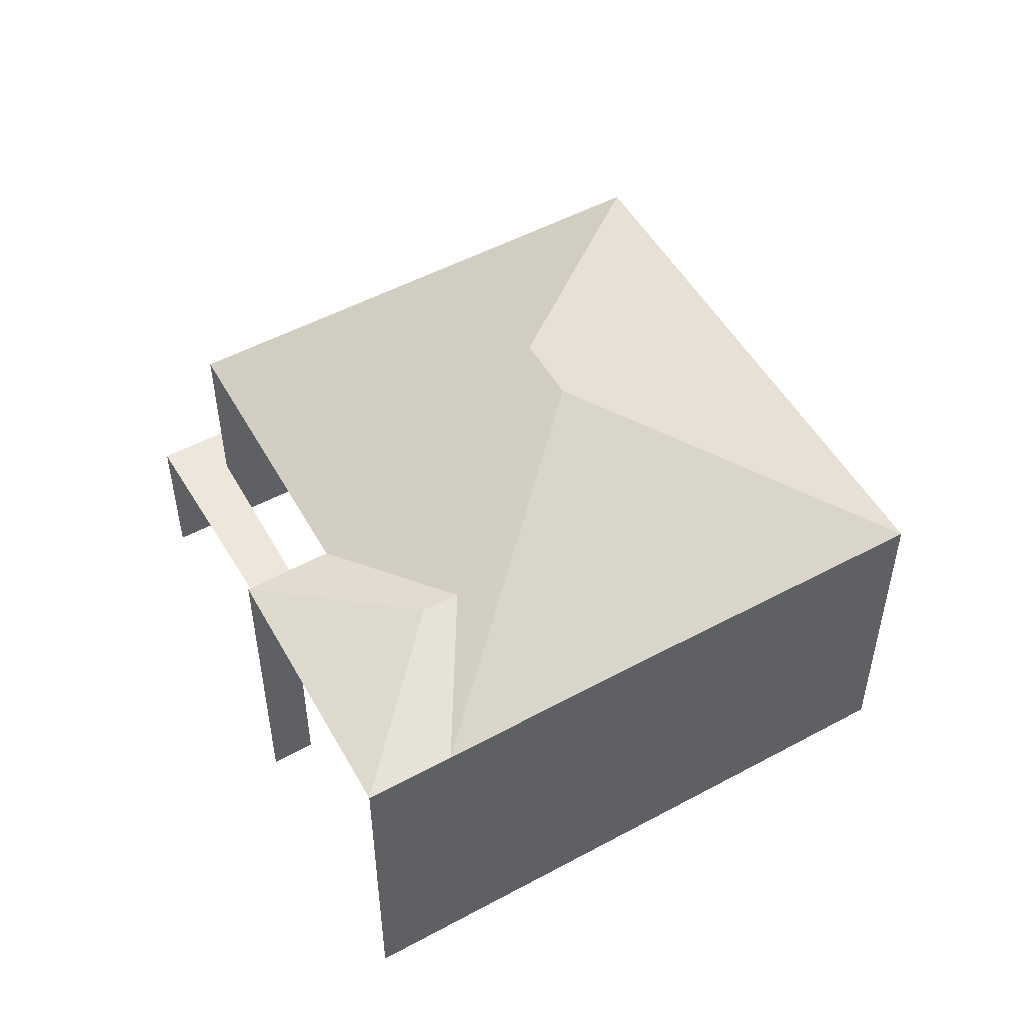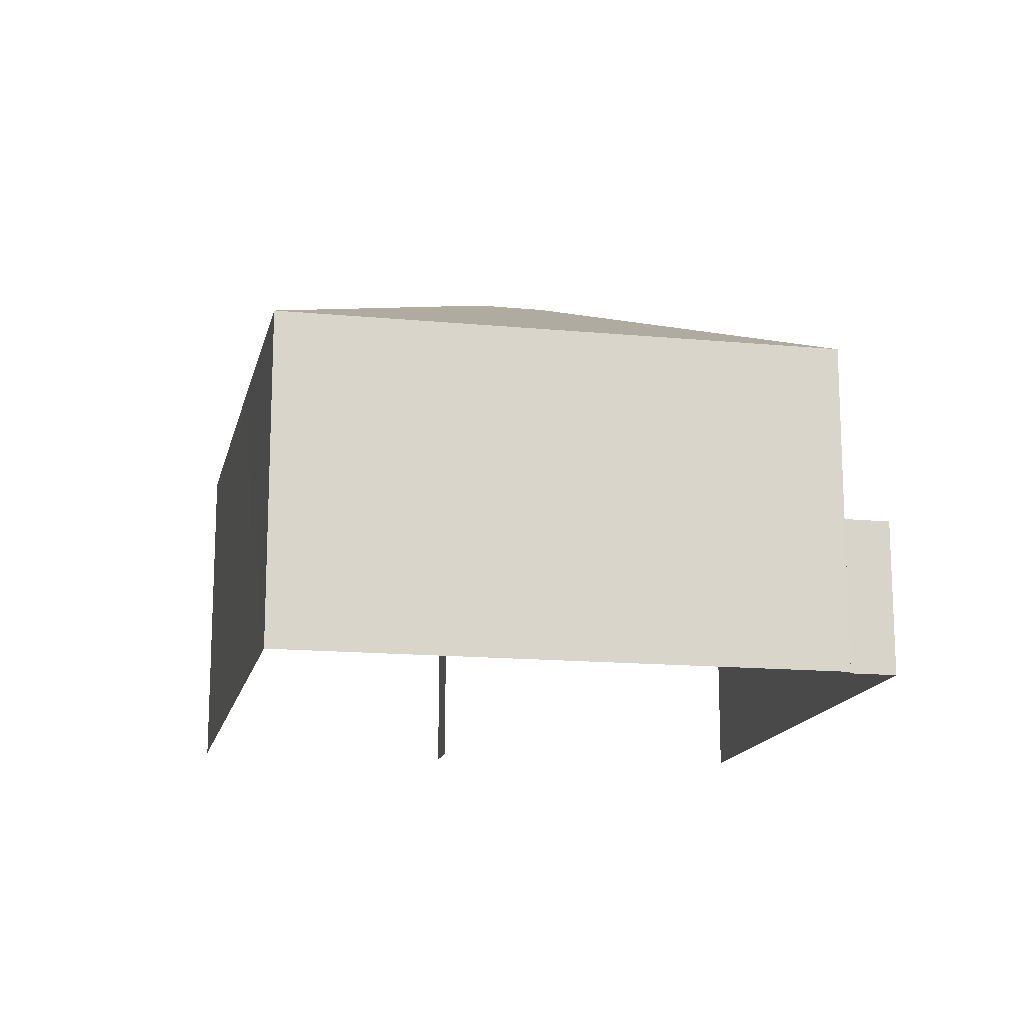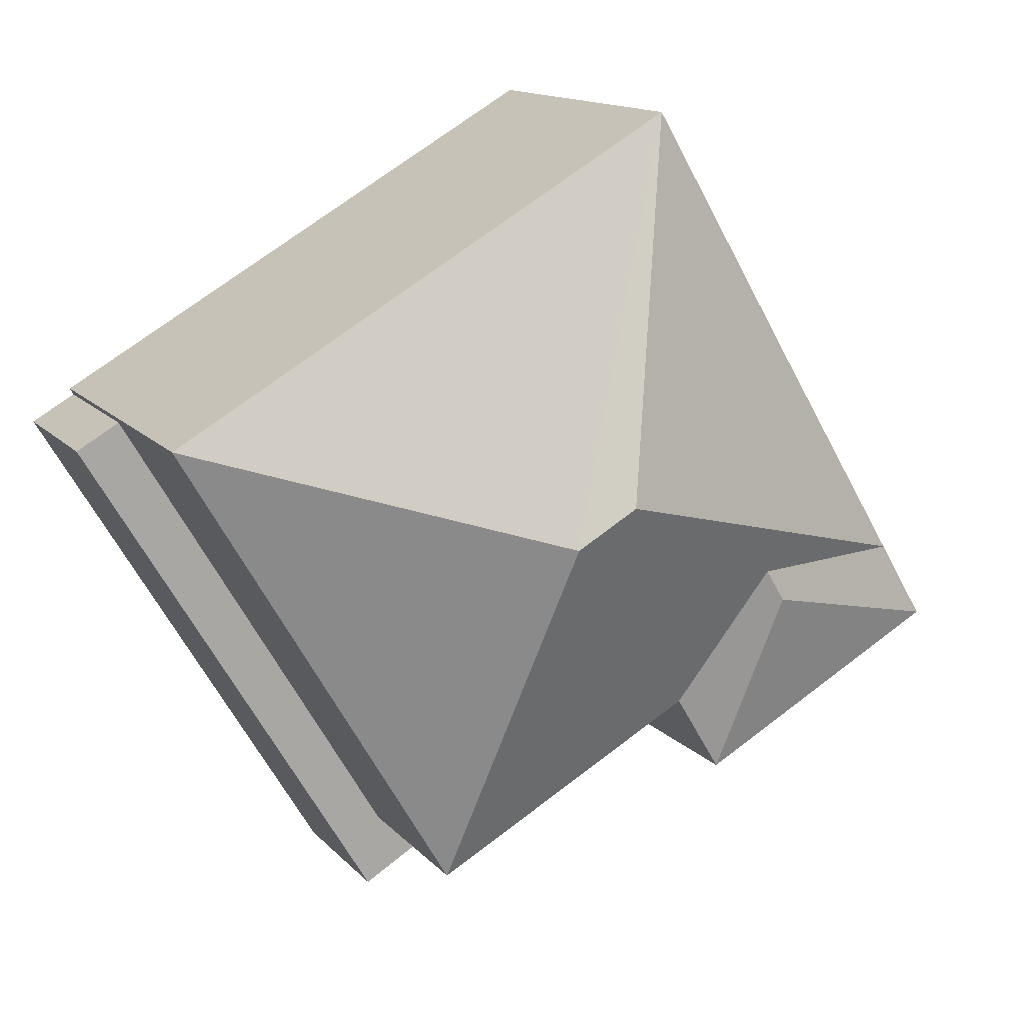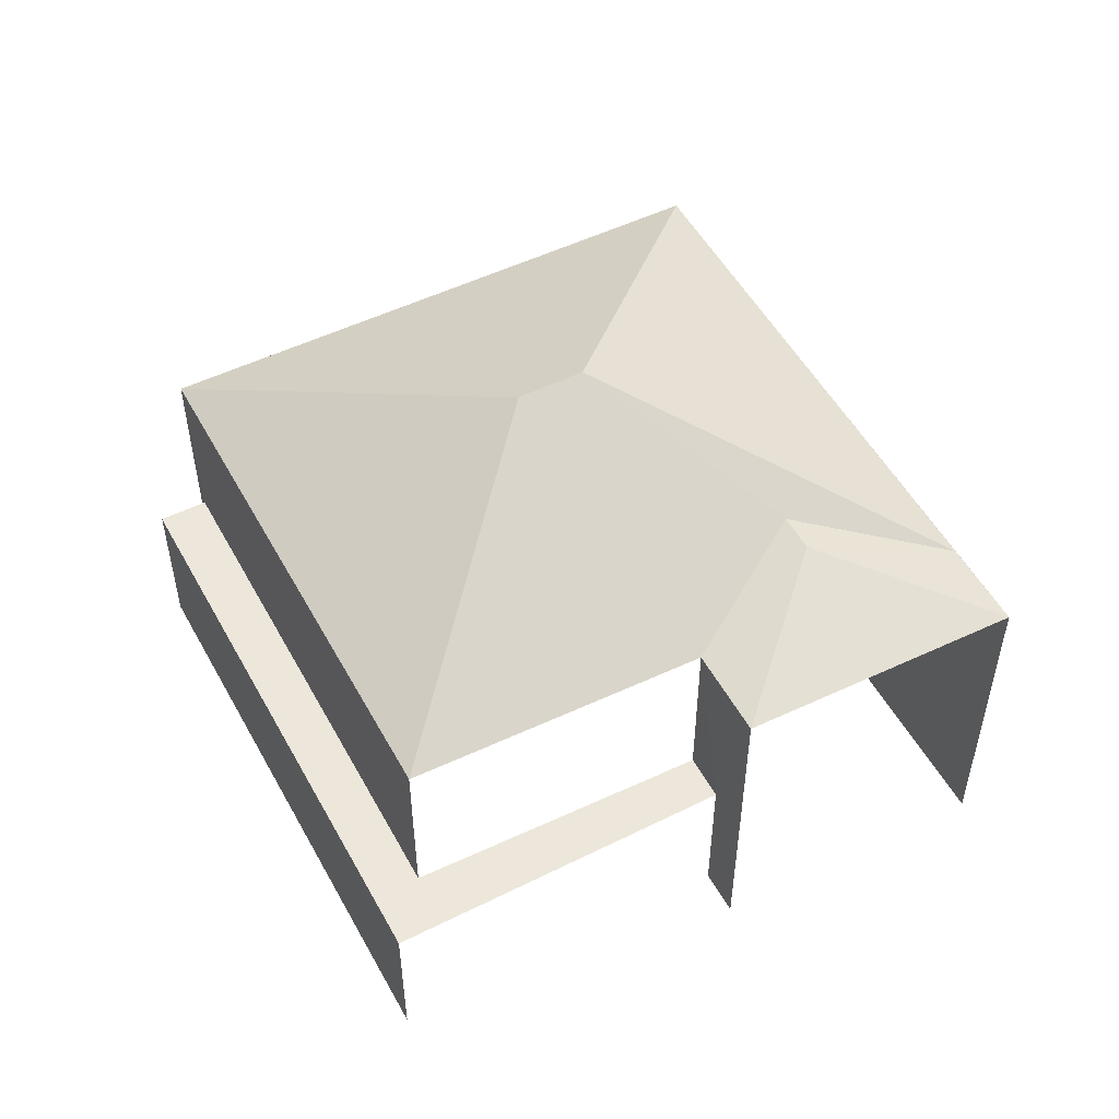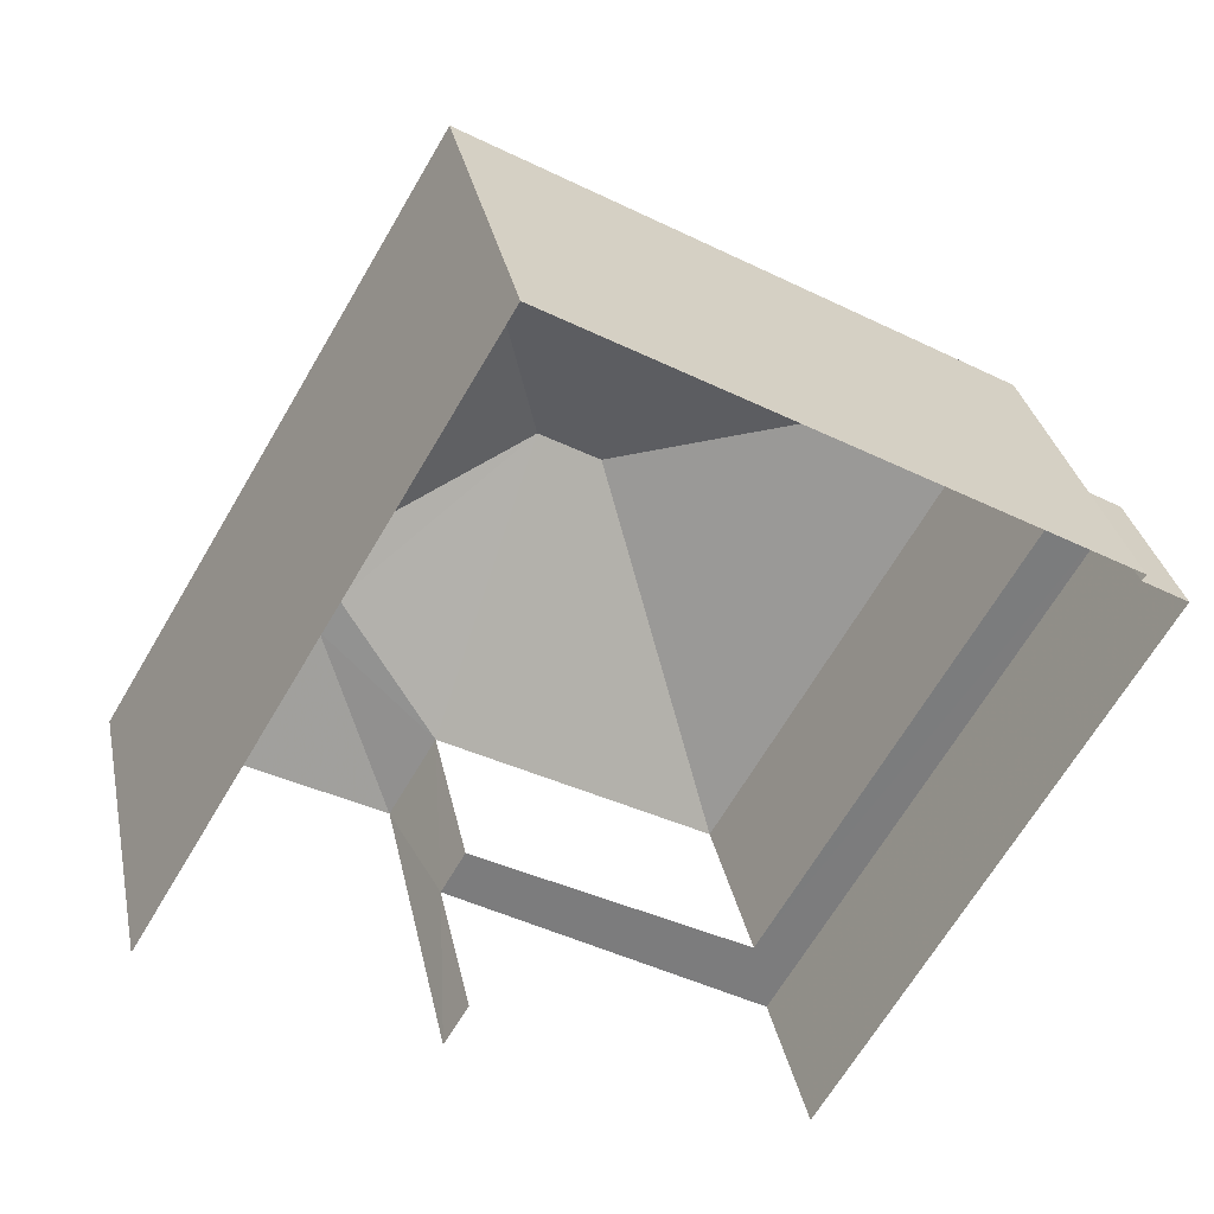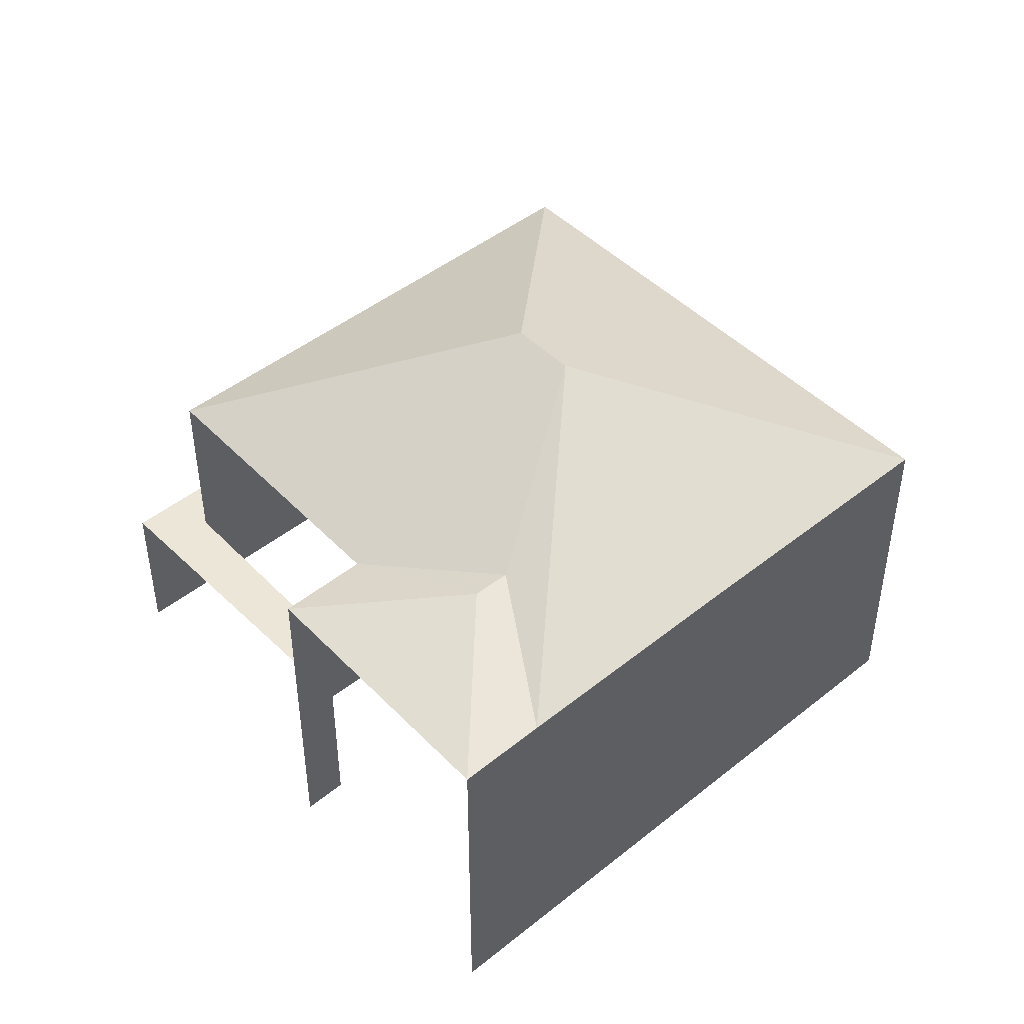
<metadata>
{"format":"obj","ext":"obj","renderer":"f3d","projection":"perspective","resolution":1024,"background":"white","views":[{"elev":52.0,"azim":90.5,"up":"+Z"},{"elev":-15.3,"azim":-161.5,"up":"+Z"},{"elev":14.0,"azim":-25.8,"up":"+Y"},{"elev":52.6,"azim":2.4,"up":"+Z"},{"elev":31.6,"azim":168.7,"up":"+Y"},{"elev":46.3,"azim":78.3,"up":"+Z"}]}
</metadata>
<code>
v -2.254e+05 -1.283e+05 12.47
v -2.254e+05 -1.282e+05 12.47
v -2.254e+05 -1.283e+05 12.47
v -2.254e+05 -1.283e+05 12.47
v -2.254e+05 -1.283e+05 12.47
v -2.254e+05 -1.283e+05 12.47
v -2.254e+05 -1.283e+05 12.47
v -2.254e+05 -1.283e+05 12.47
v -2.254e+05 -1.283e+05 15.35
v -2.254e+05 -1.283e+05 15.35
v -2.254e+05 -1.283e+05 15.35
v -2.254e+05 -1.283e+05 15.35
v -2.254e+05 -1.283e+05 15.35
v -2.254e+05 -1.283e+05 15.35
v -2.254e+05 -1.283e+05 20.84
v -2.254e+05 -1.283e+05 18.61
v -2.254e+05 -1.283e+05 18.61
v -2.254e+05 -1.283e+05 18.61
v -2.254e+05 -1.283e+05 18.61
v -2.254e+05 -1.283e+05 18.61
v -2.254e+05 -1.283e+05 19.3
v -2.254e+05 -1.283e+05 19.3
v -2.254e+05 -1.282e+05 18.61
v -2.254e+05 -1.283e+05 20.84
v -2.254e+05 -1.283e+05 18.61
v -2.254e+05 -1.283e+05 18.61
f 1 2 3
f 3 4 1
f 5 6 2
f 7 8 5
f 7 5 1
f 1 5 2
f 1 12 7
f 1 13 12
f 14 25 17
f 11 14 17
f 26 4 3
f 19 26 3
f 9 10 11
f 10 12 11
f 11 13 14
f 11 12 13
f 15 16 17
f 18 19 20
f 21 22 18
f 22 19 18
f 23 16 15
f 24 23 15
f 24 20 23
f 24 18 20
f 18 24 21
f 21 24 25
f 25 15 17
f 25 24 15
f 25 26 22
f 21 25 22
f 19 22 26
f 9 8 10
f 9 5 8
f 19 3 20
f 20 2 23
f 20 3 2
f 23 2 6
f 16 23 6
f 1 4 13
f 4 26 13
f 13 25 14
f 13 26 25
f 12 8 7
f 12 10 8
f 6 9 16
f 16 9 17
f 6 5 9
f 17 9 11

</code>
